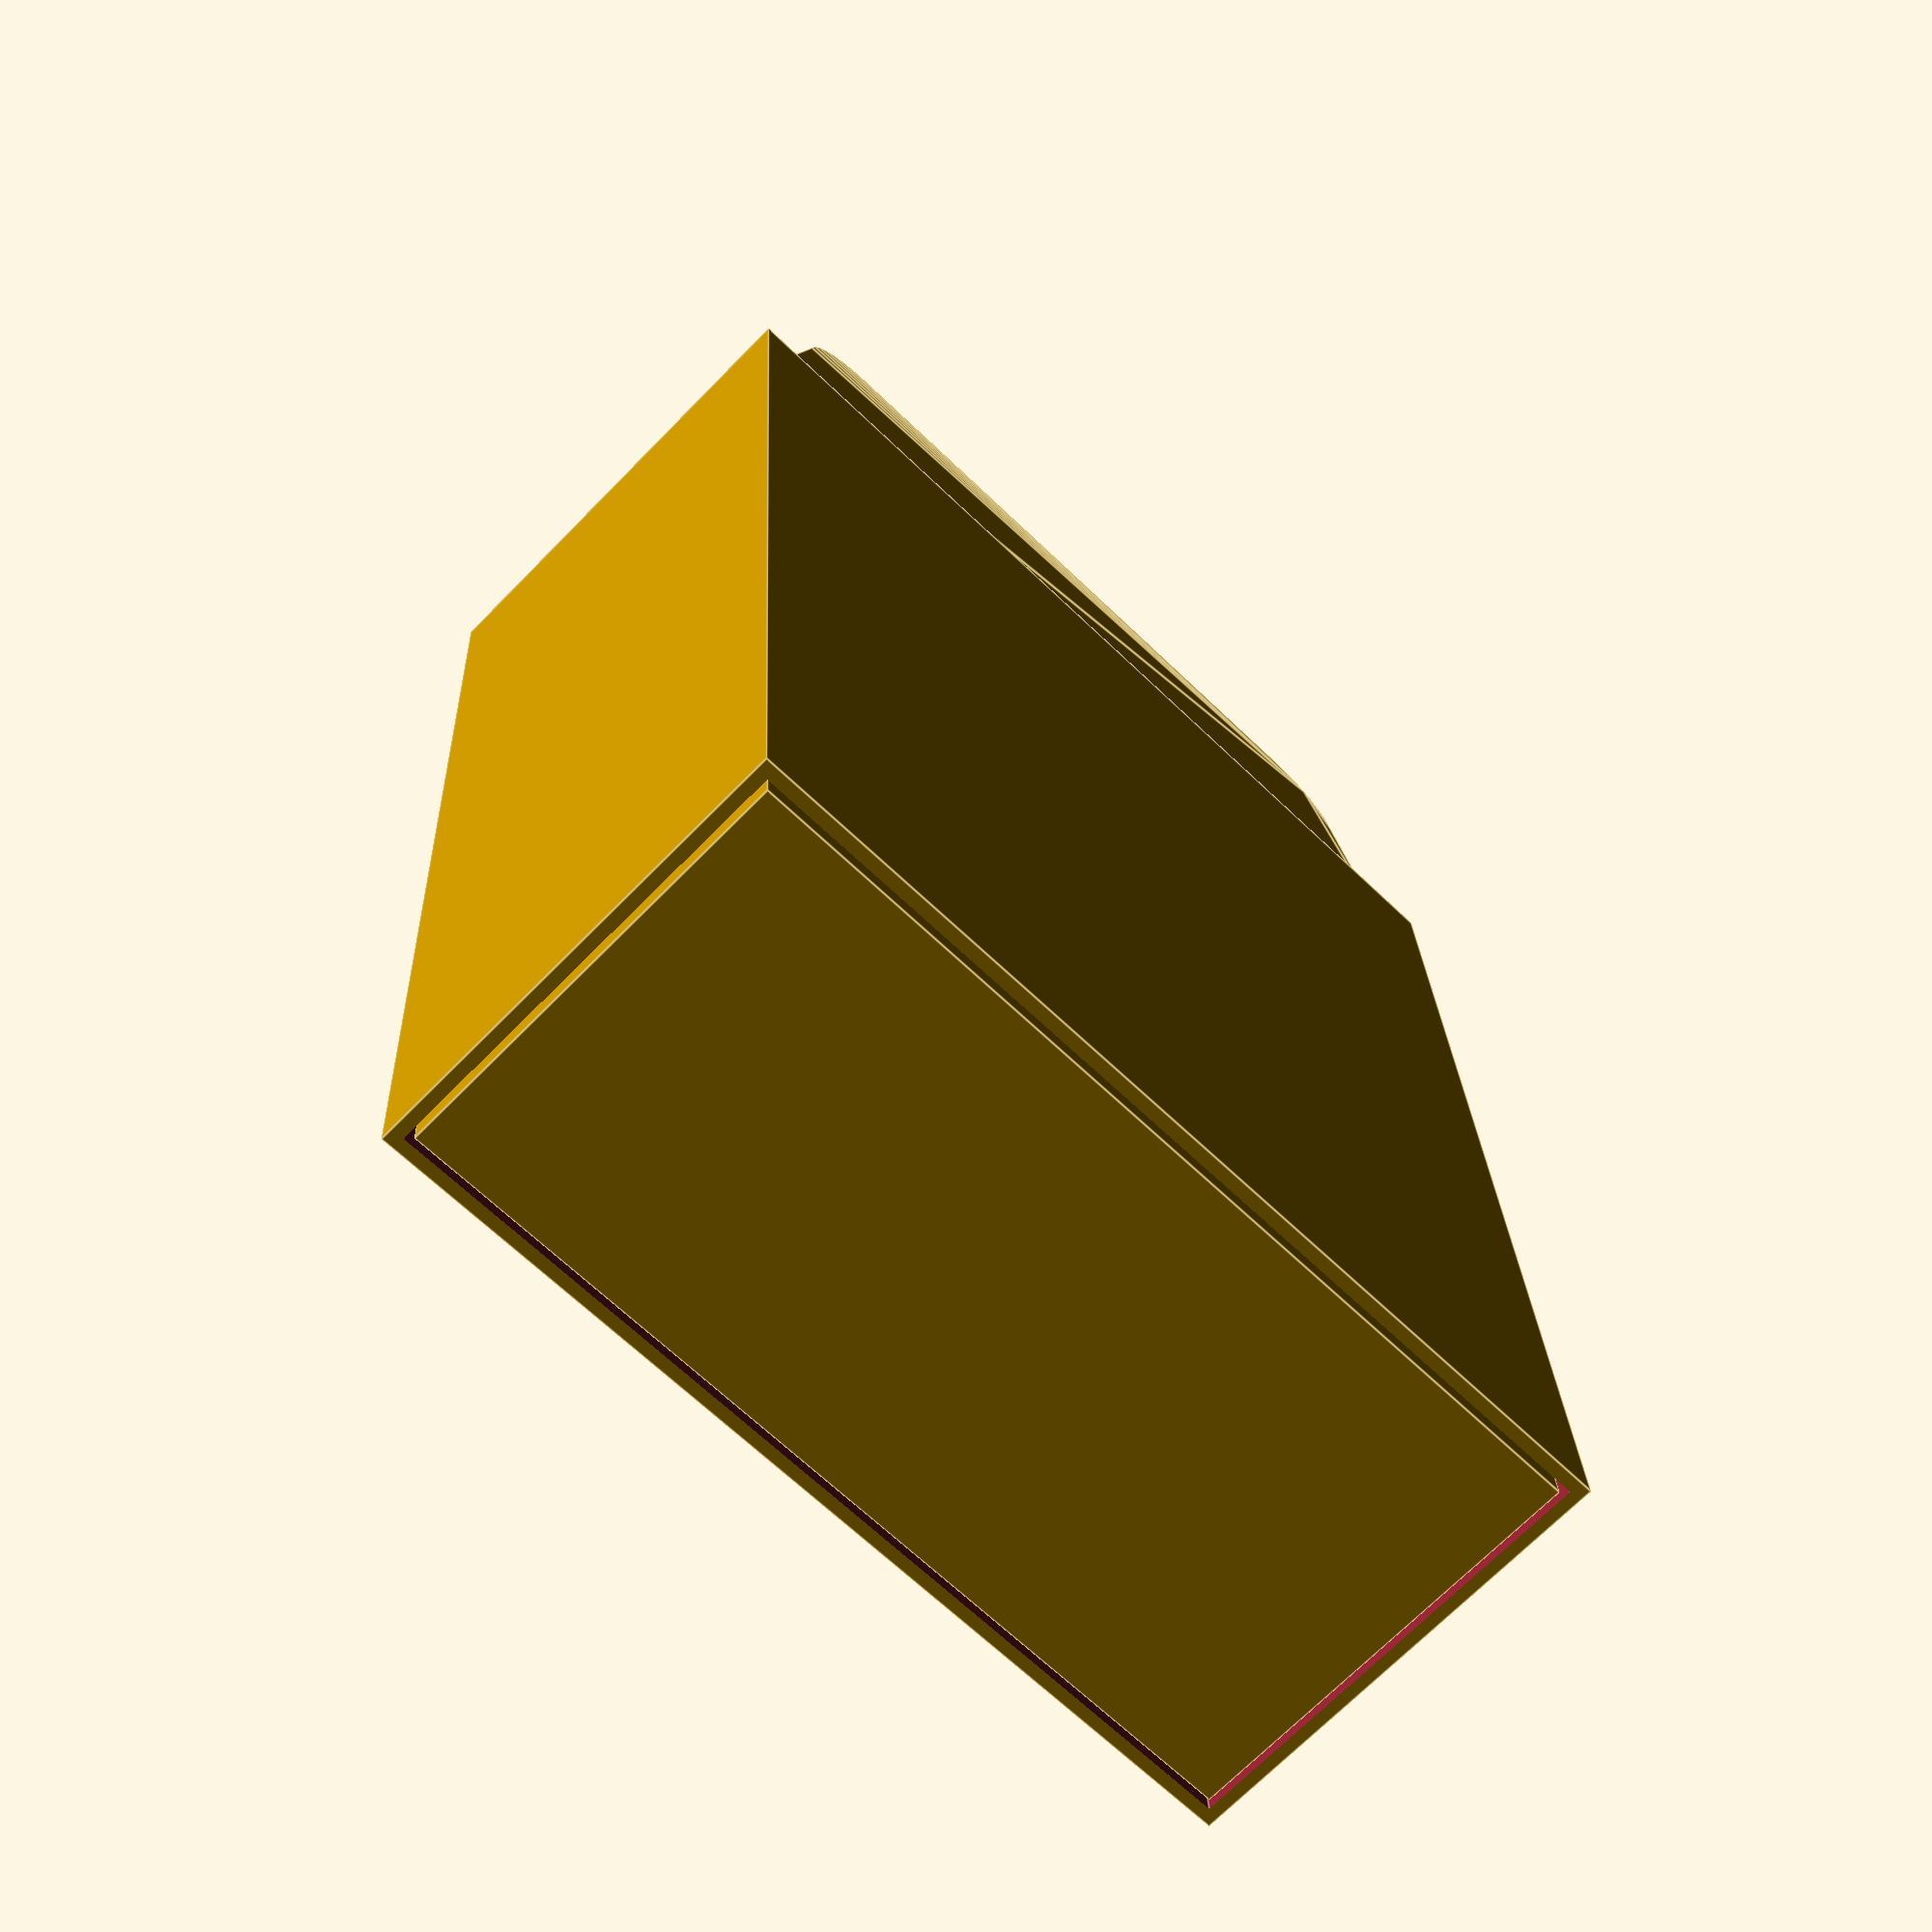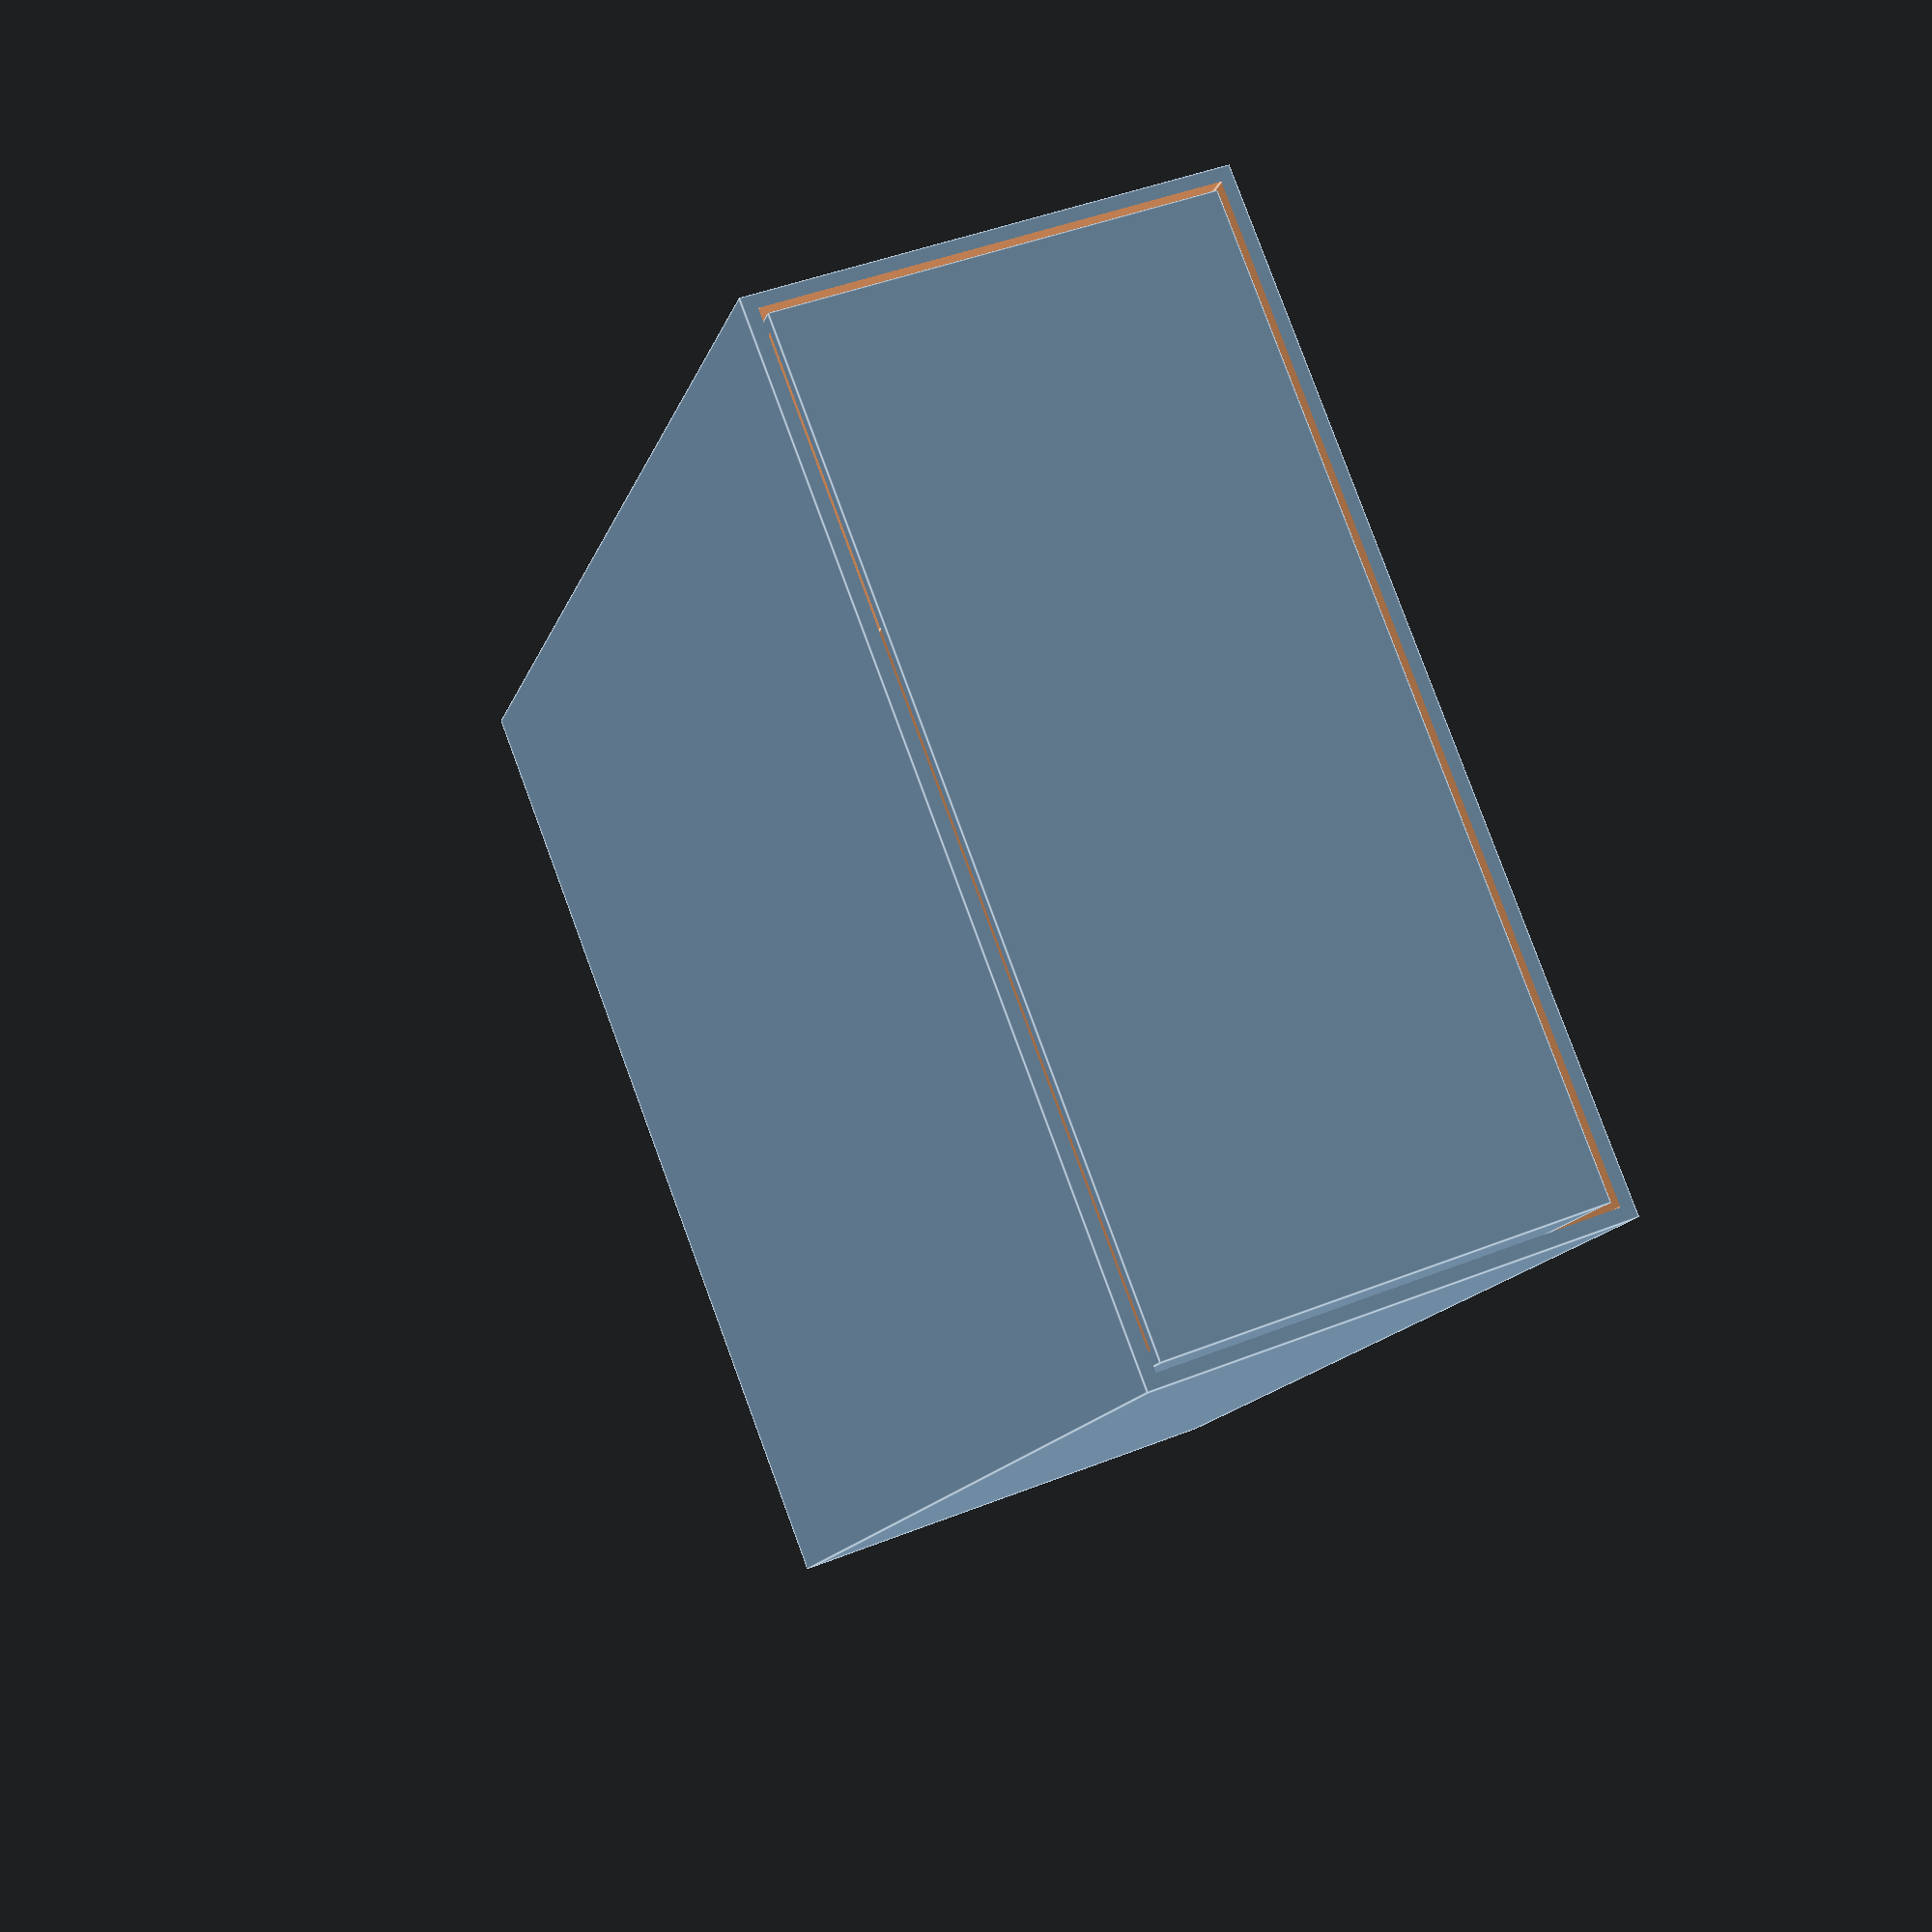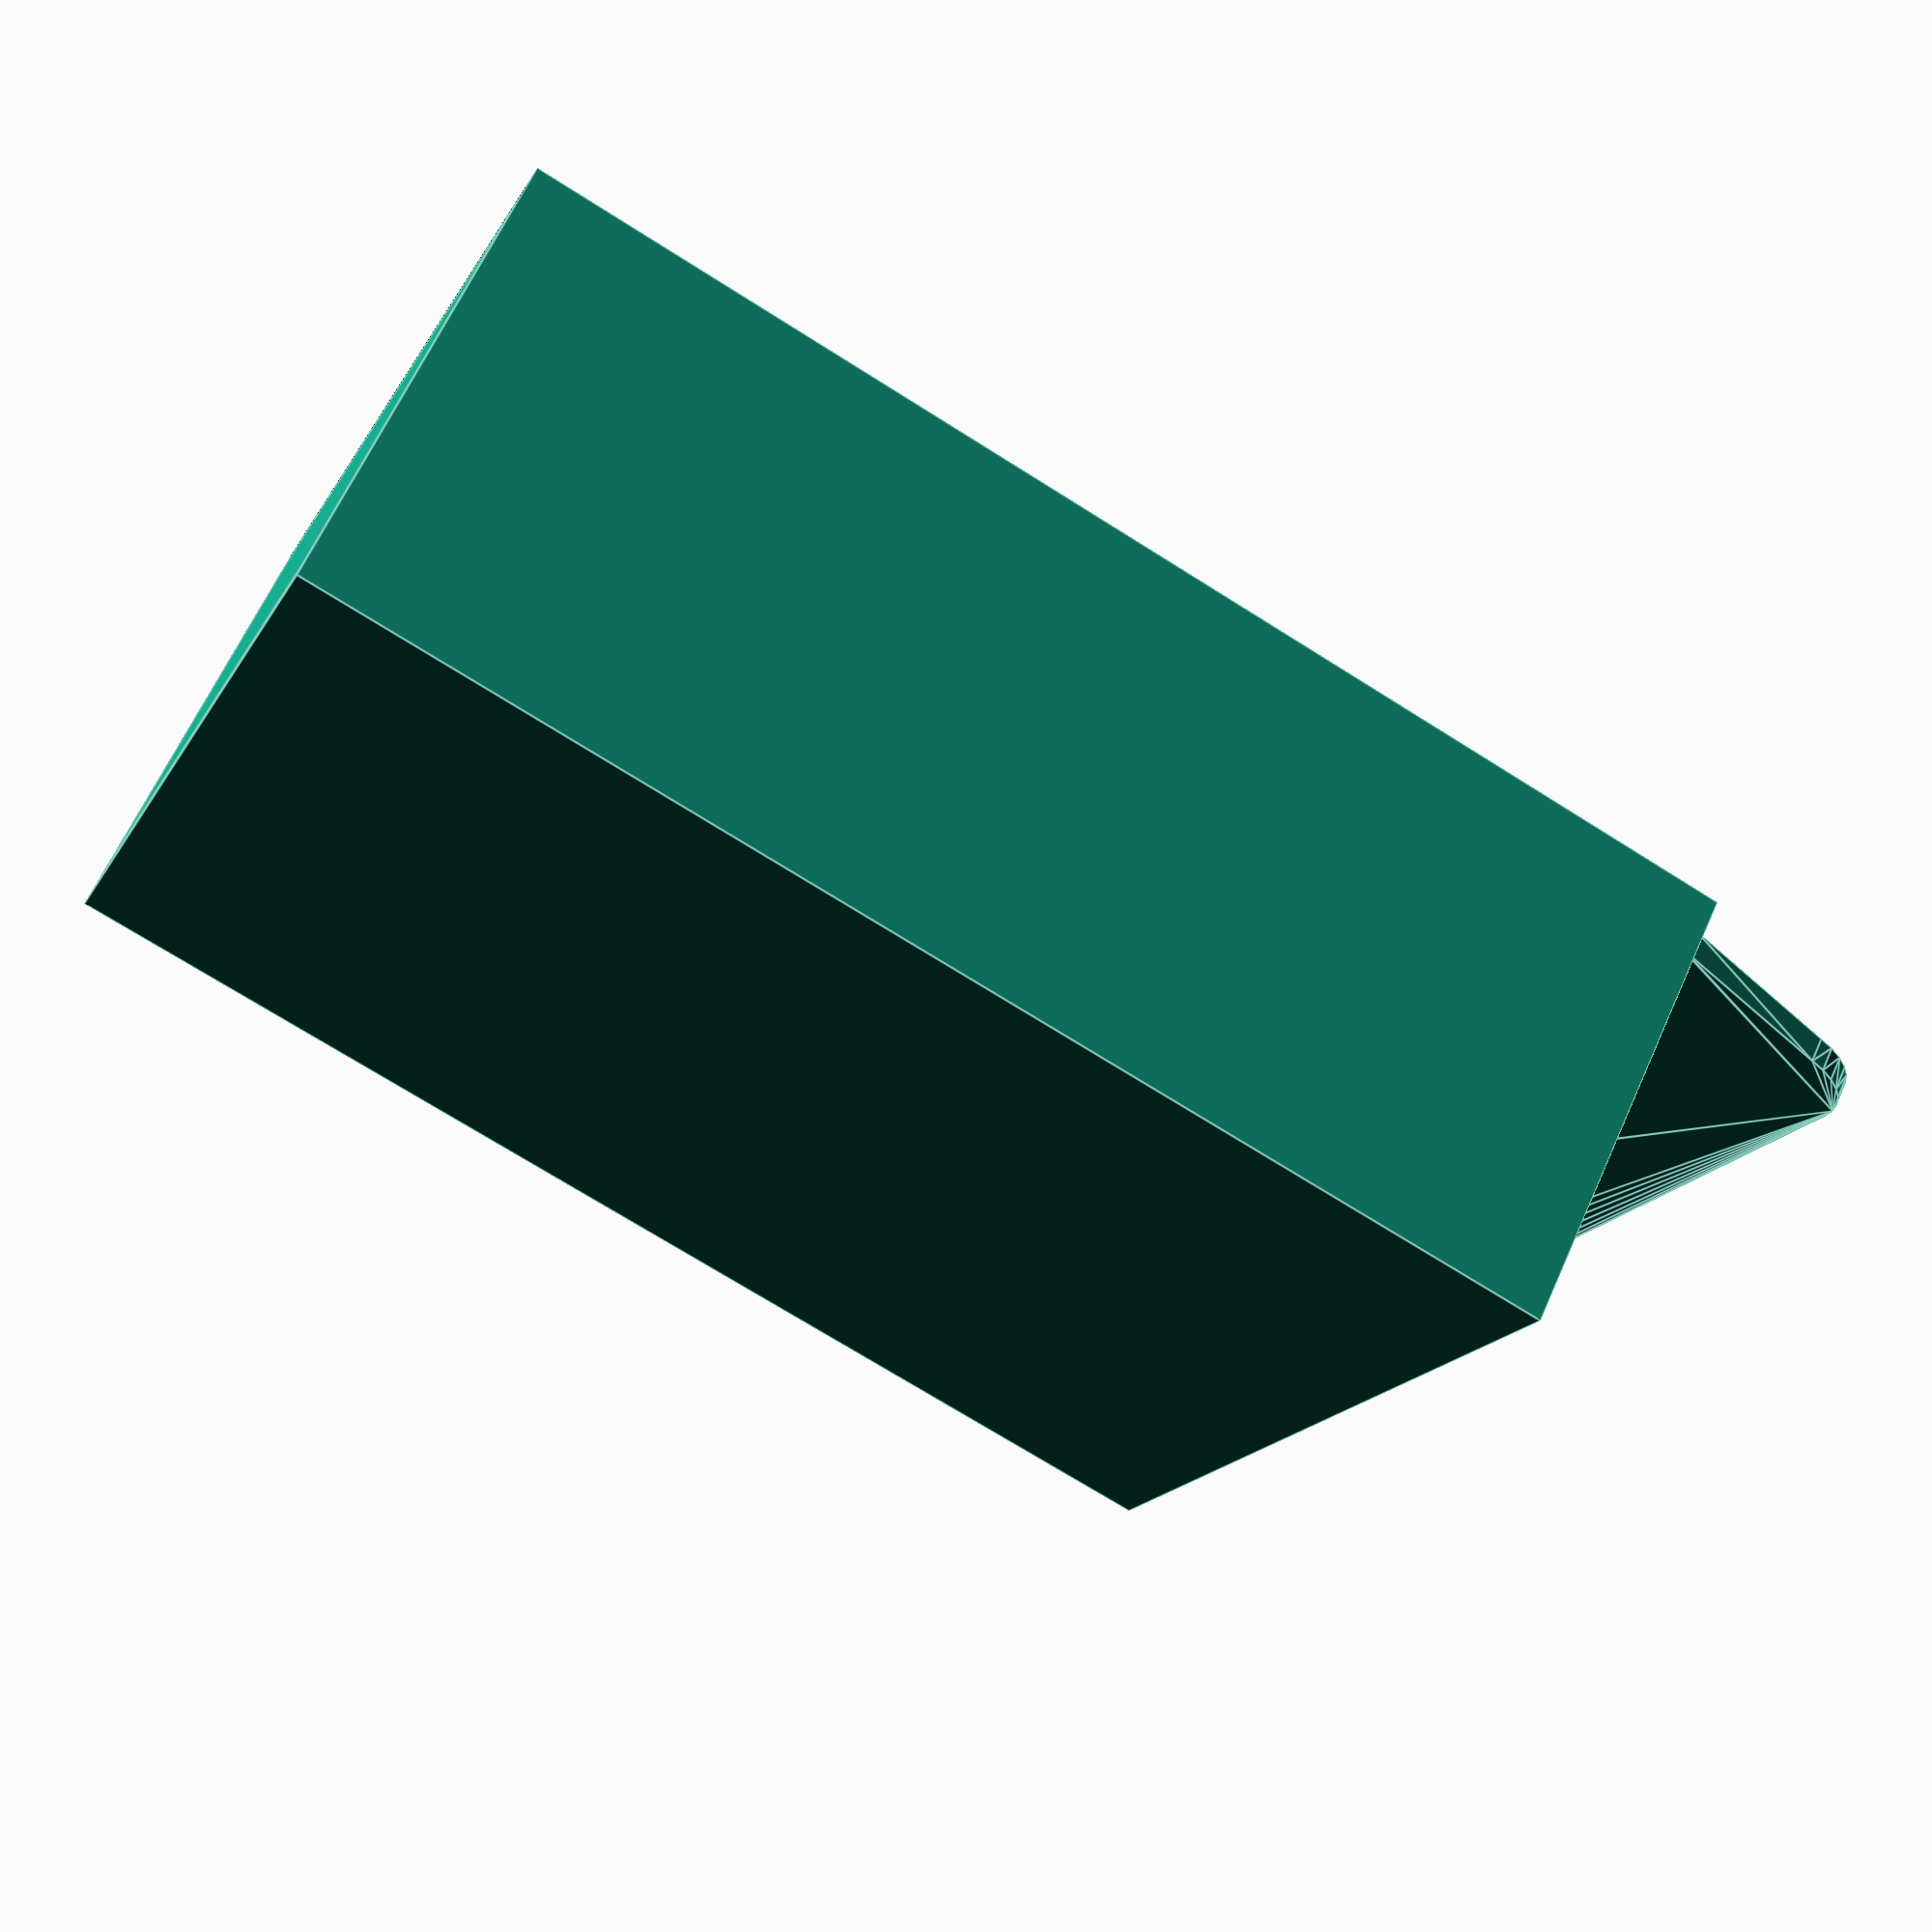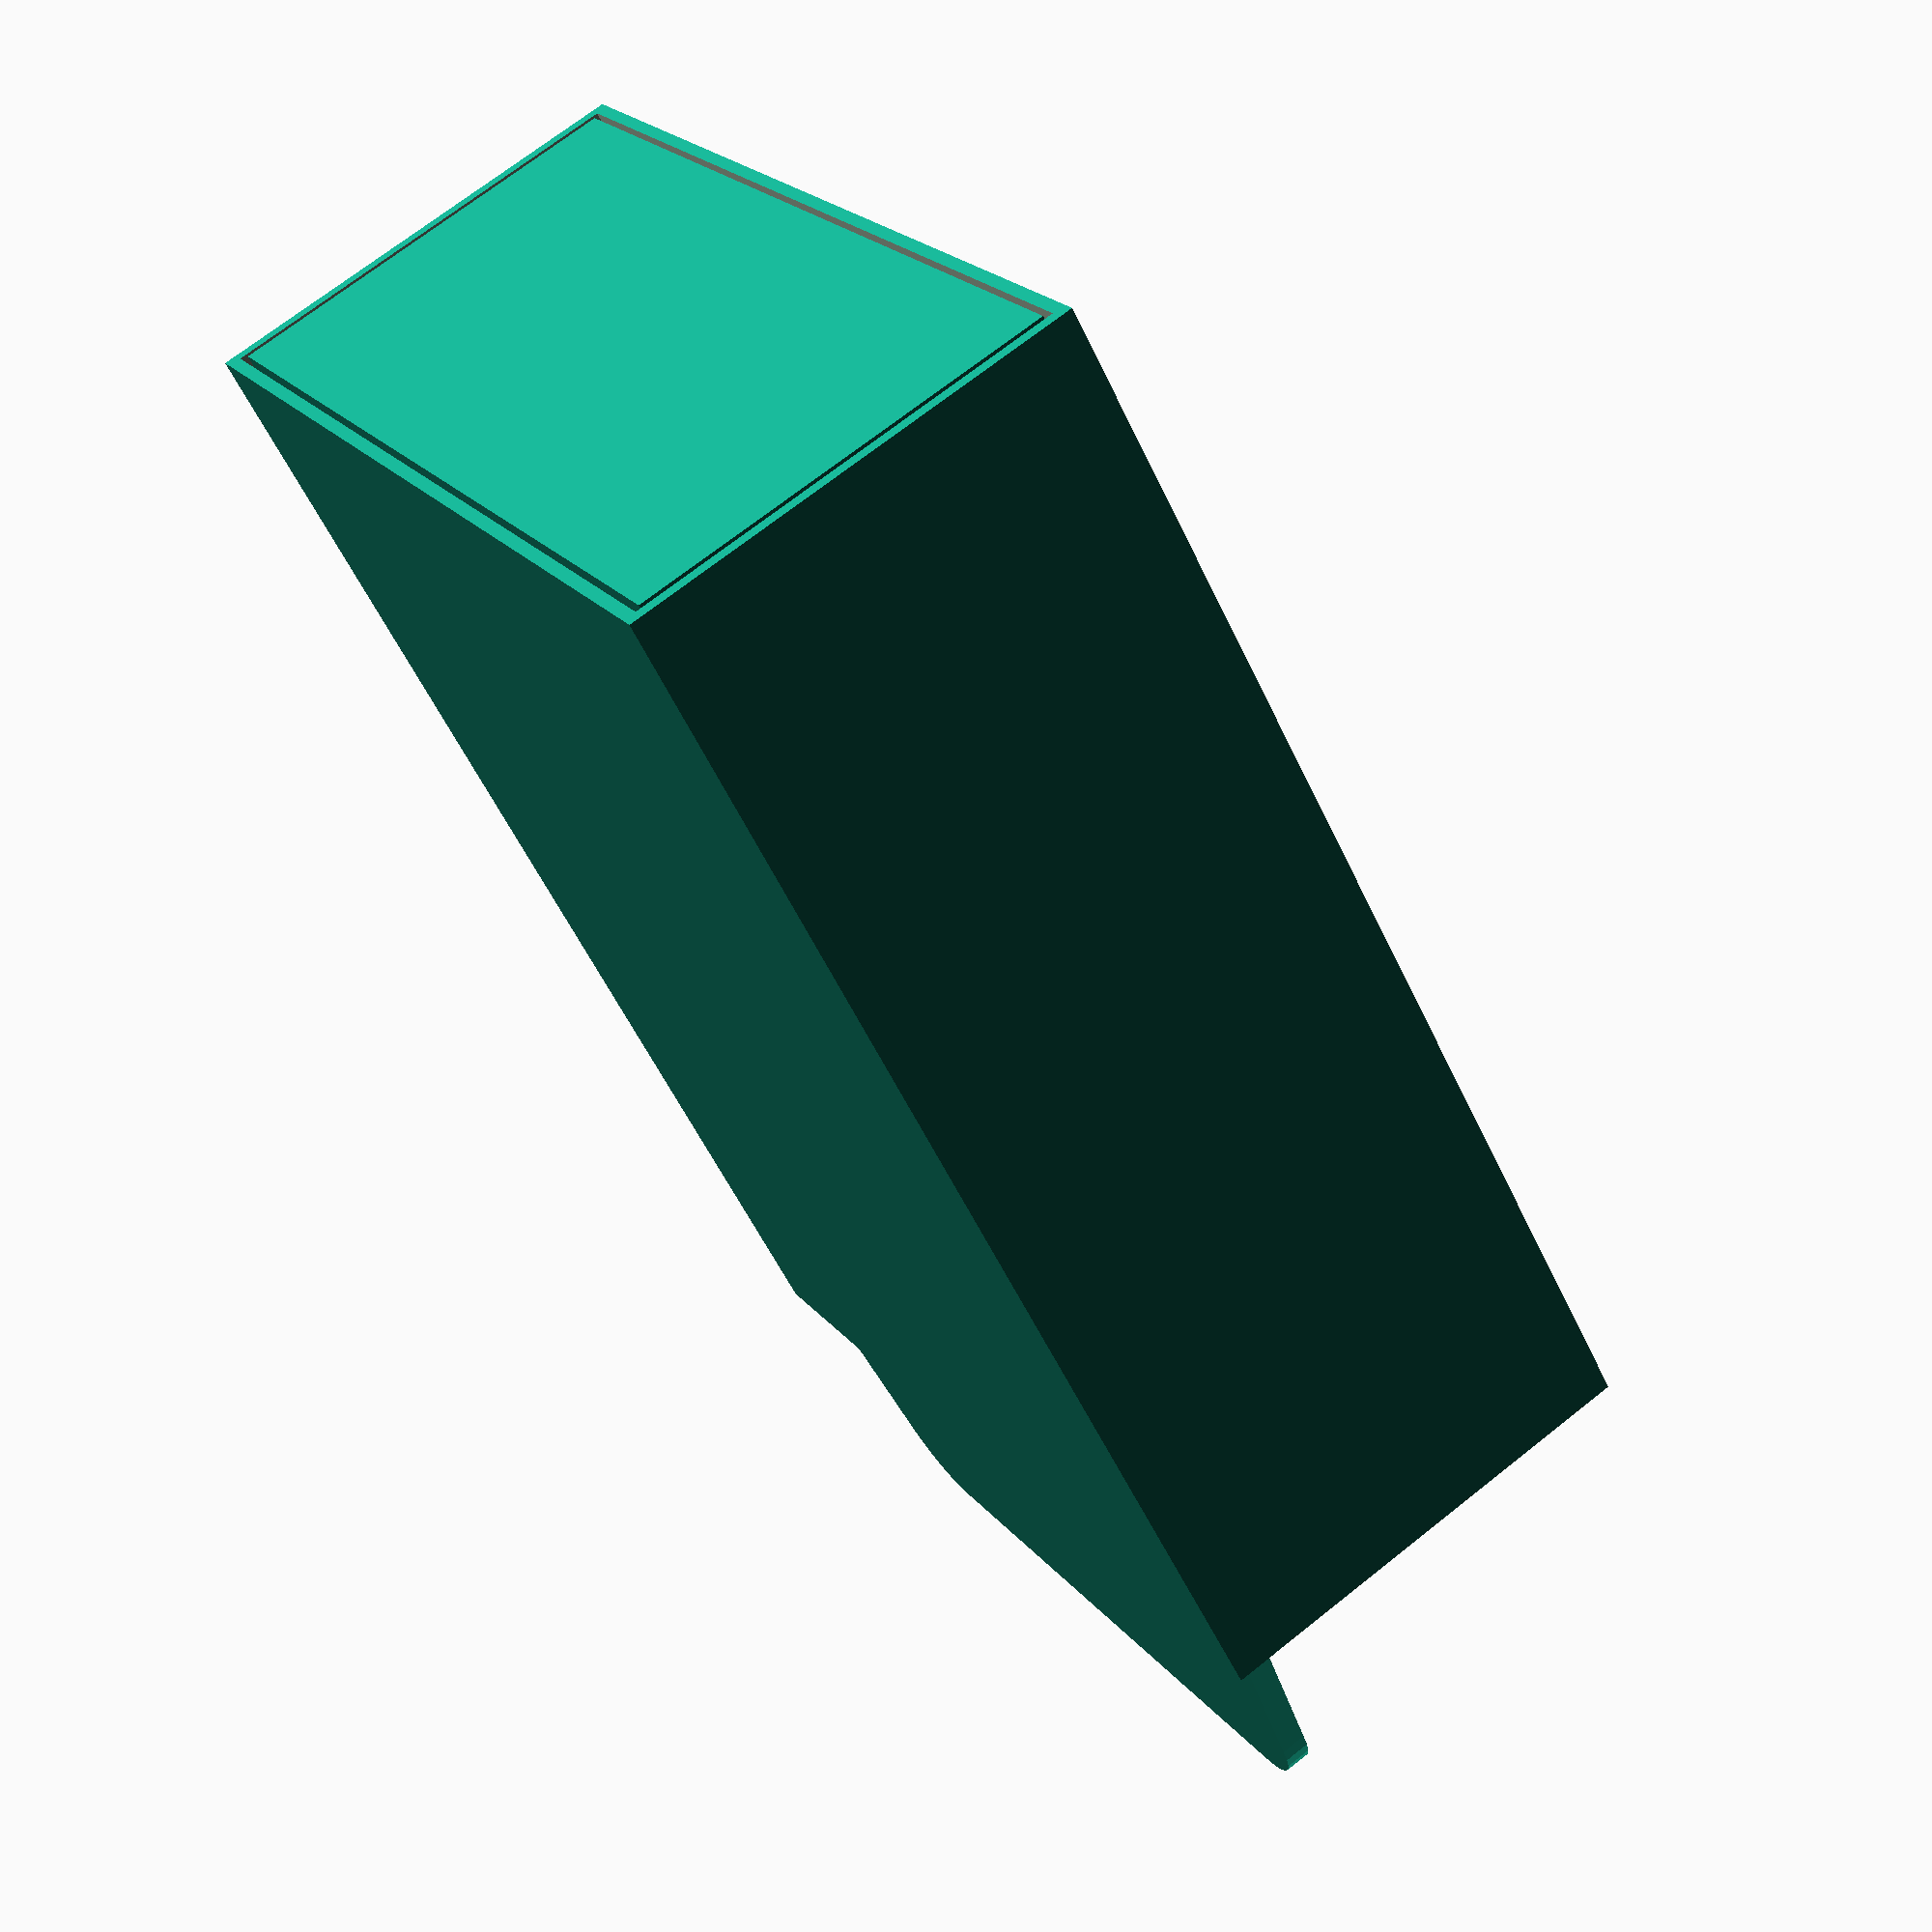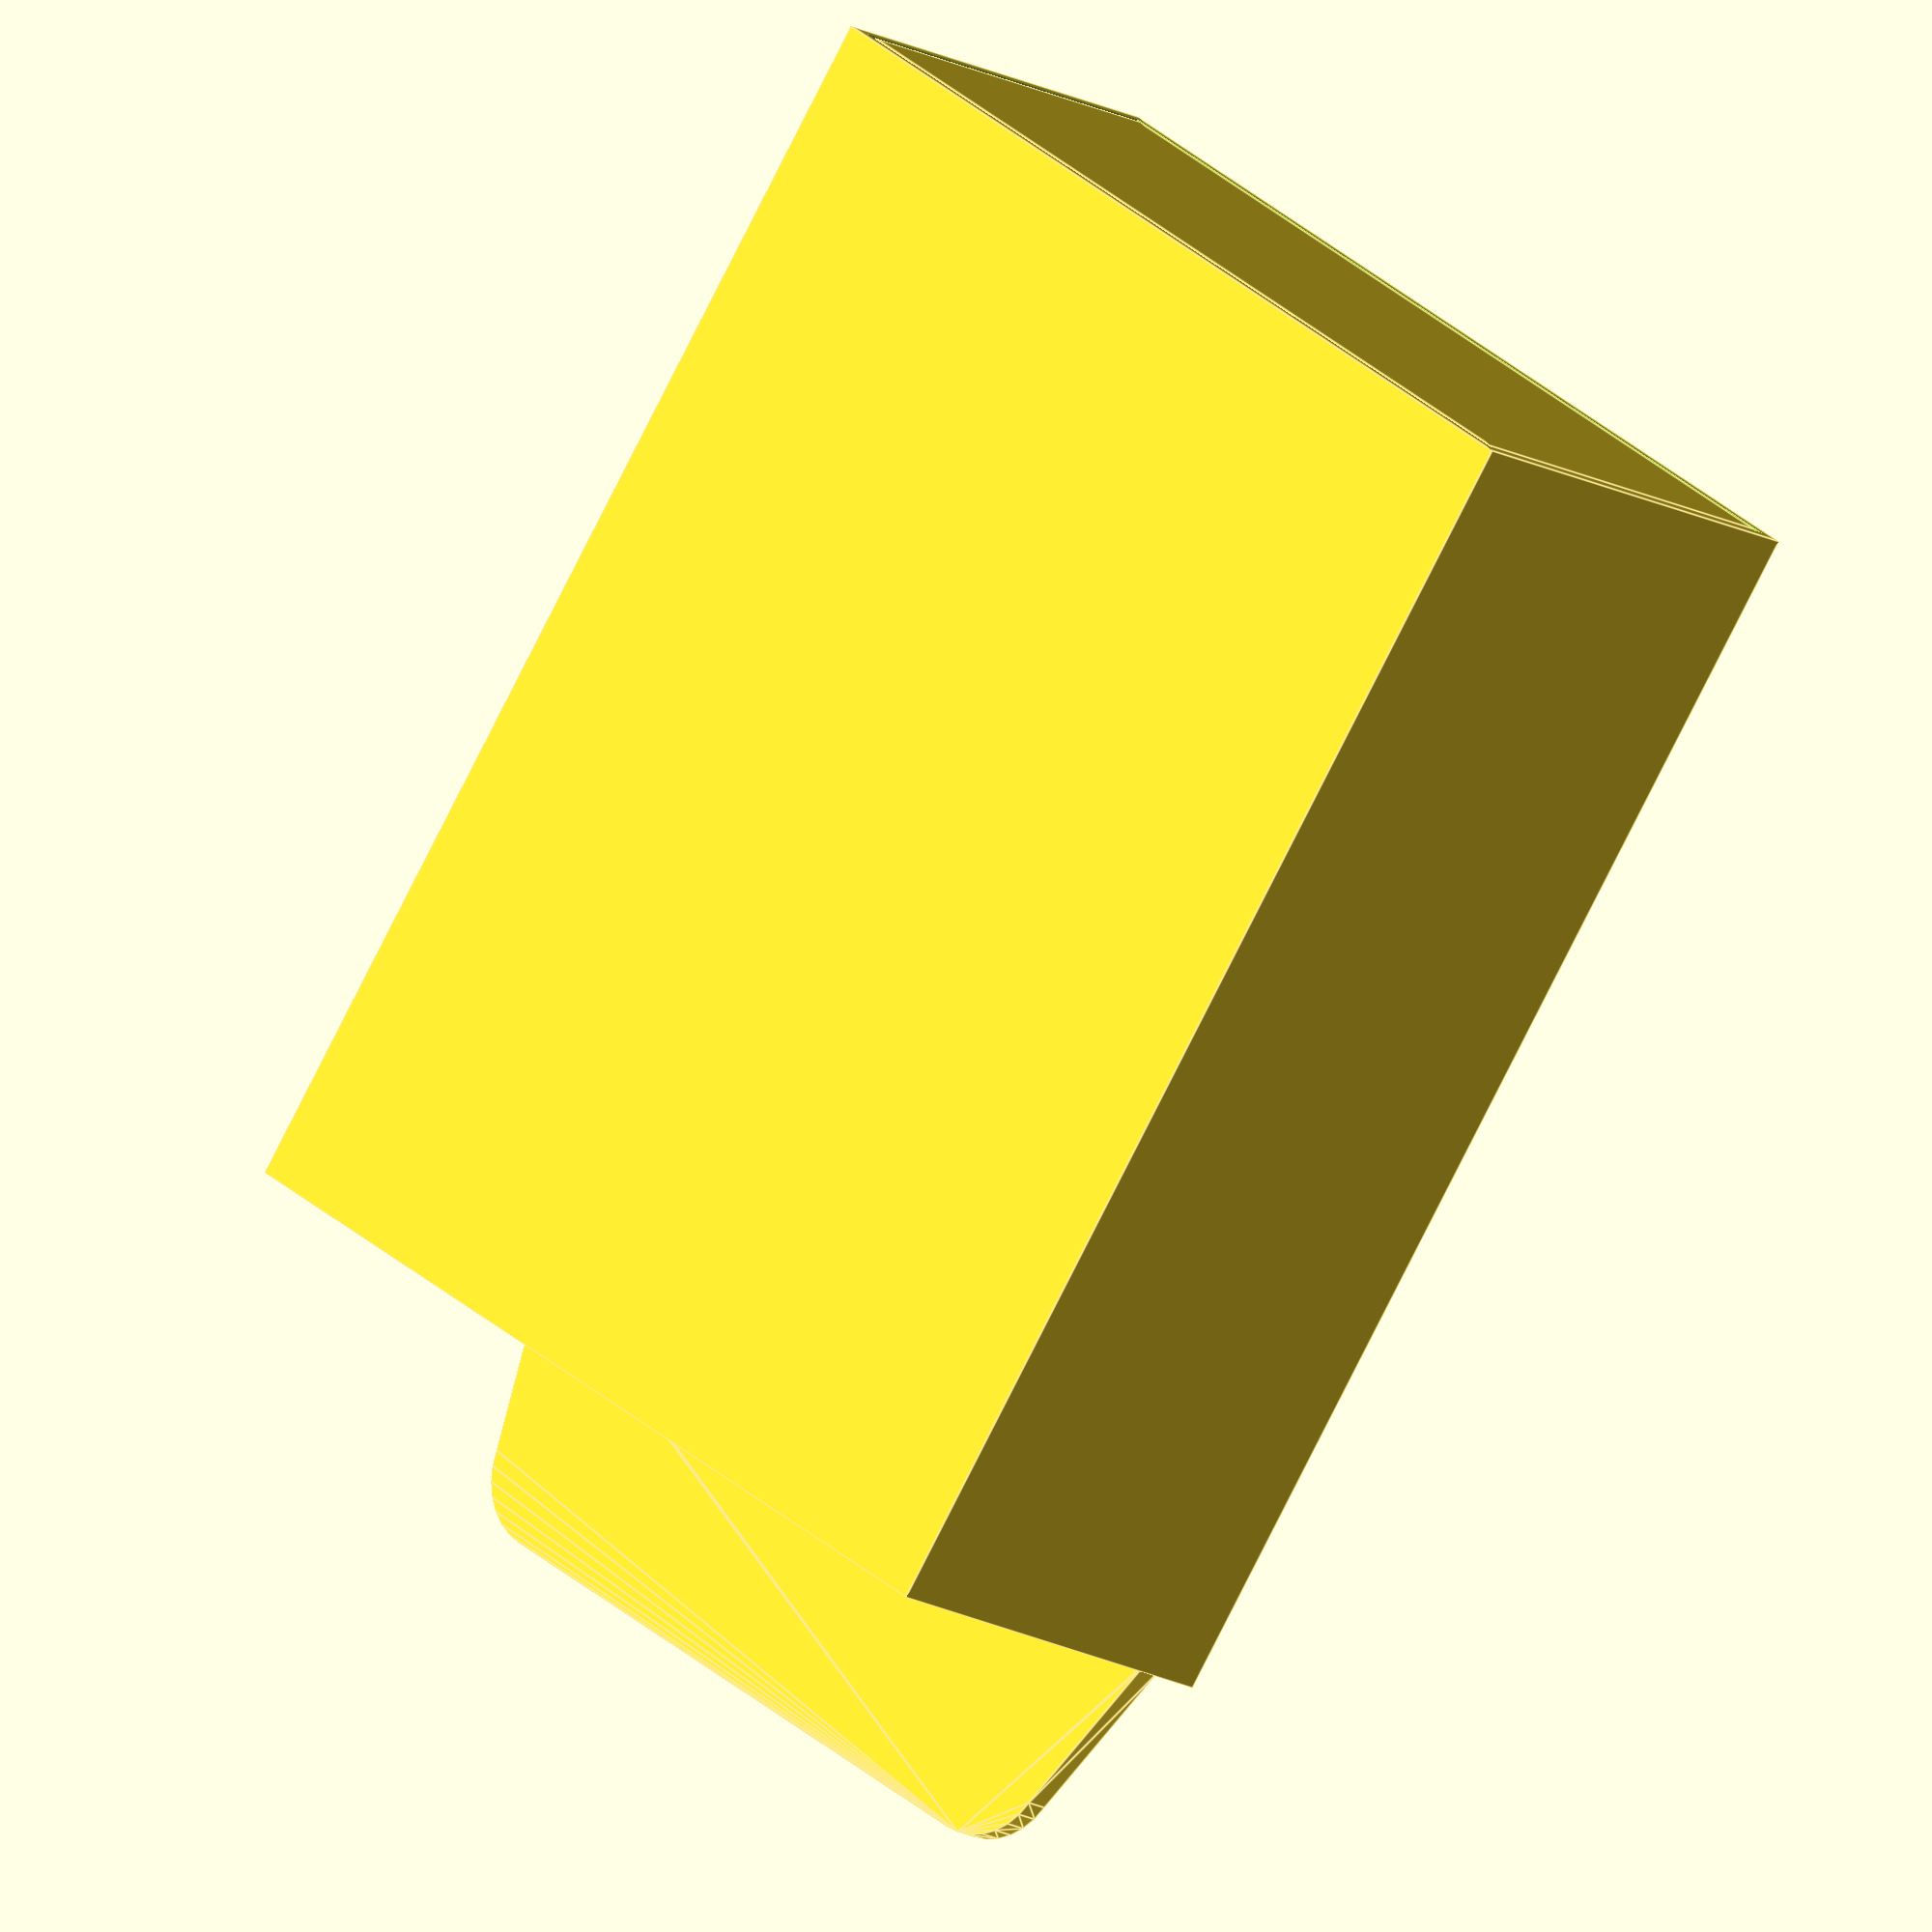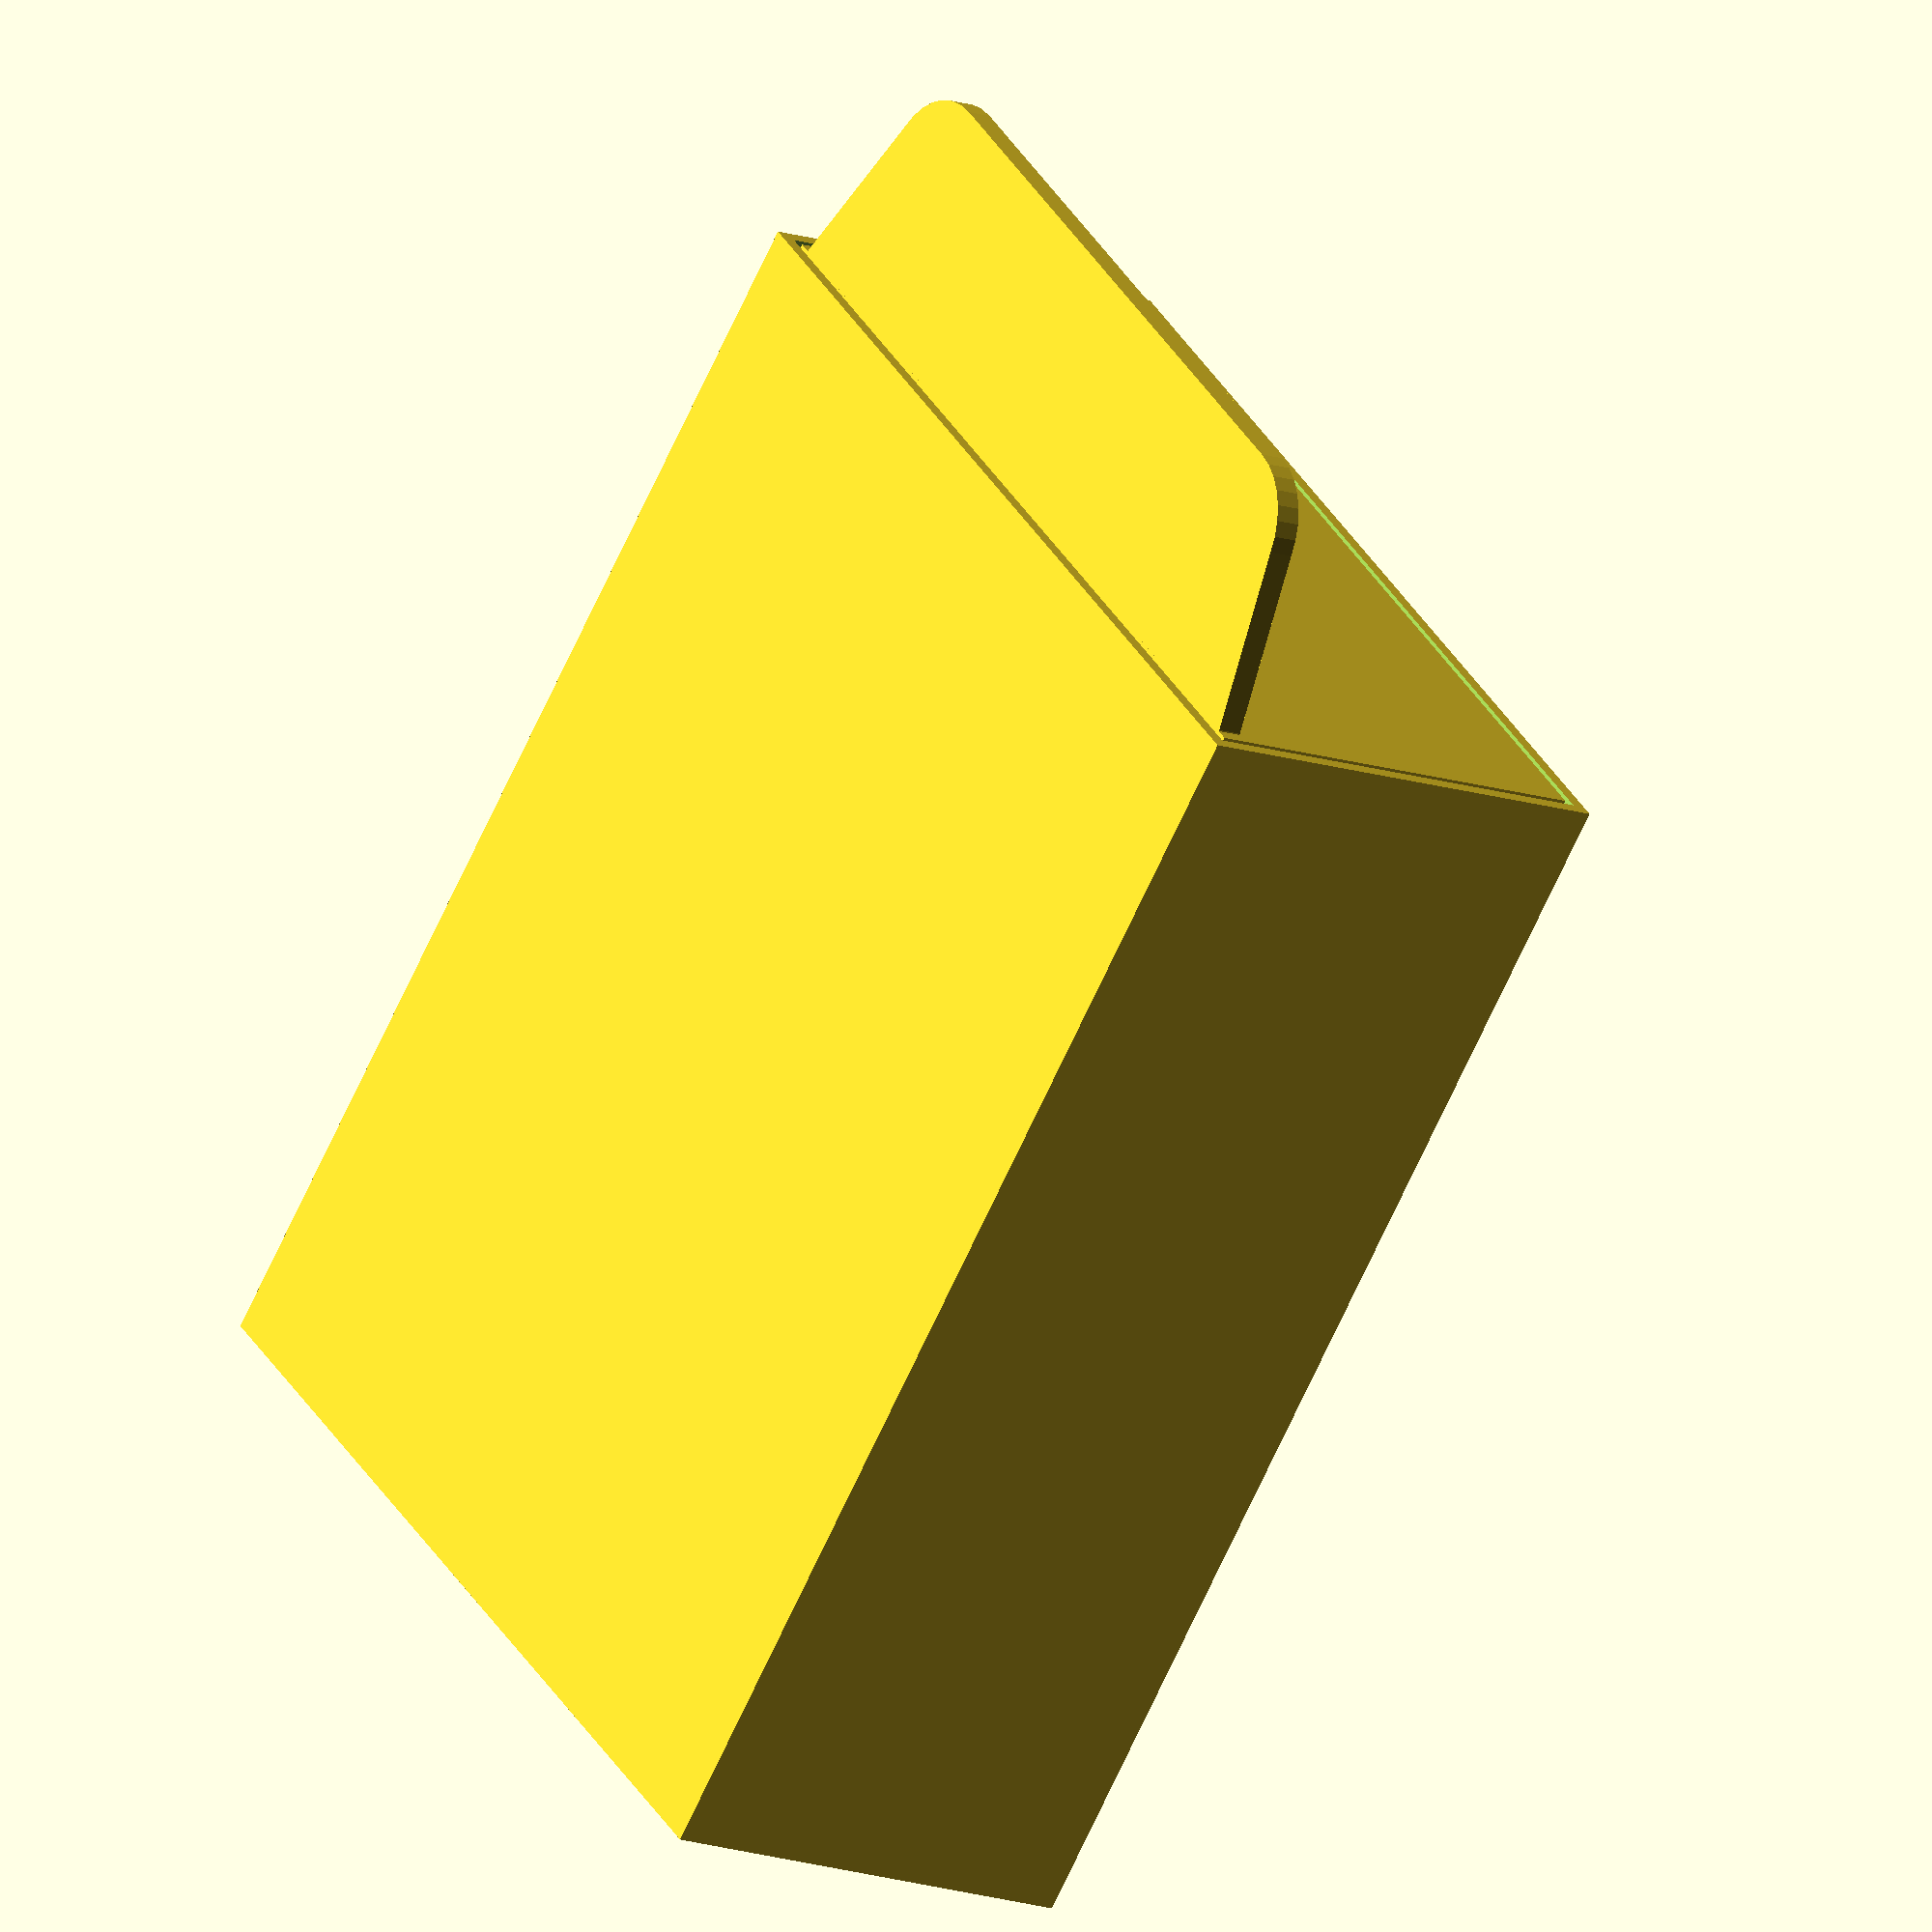
<openscad>
d = 50;
w = 38;
h = 18;
wth = 0.5;
dop = 0.5; //printer precision

translate([0,0,0])
difference() {
    cube([w,d,h], center=true);
    cube([w-wth*2,d+wth,h-wth*2], center=true);
}

translate([0,0,0])
union() {
    difference() {
        cube([w-wth*2-dop,d,h-wth*2-dop], center=true);
        translate([0,0,wth])
            cube([w-wth*4-dop,d-wth*2,h-wth*2-dop], center=true);
    }
    
    translate([0,-d/2,-(h-wth*2-dop)/2+wth])
    hull() {
        cube([w-wth*4-dop,0.1,wth*2], center=true);
        translate([-w/3,-w/6,0])
            cylinder(h=wth*2, d=w/6 ,$fn=32, center=true);
        translate([w/3,-w/6,0])
            cylinder(h=wth*2, d=w/6 ,$fn=32, center=true);
    }
}
</openscad>
<views>
elev=69.1 azim=182.9 roll=135.7 proj=p view=edges
elev=136.4 azim=215.4 roll=115.1 proj=p view=edges
elev=296.6 azim=292.4 roll=24.0 proj=p view=edges
elev=289.8 azim=42.0 roll=231.5 proj=p view=wireframe
elev=14.2 azim=34.8 roll=37.8 proj=o view=edges
elev=194.0 azim=317.1 roll=307.4 proj=o view=solid
</views>
